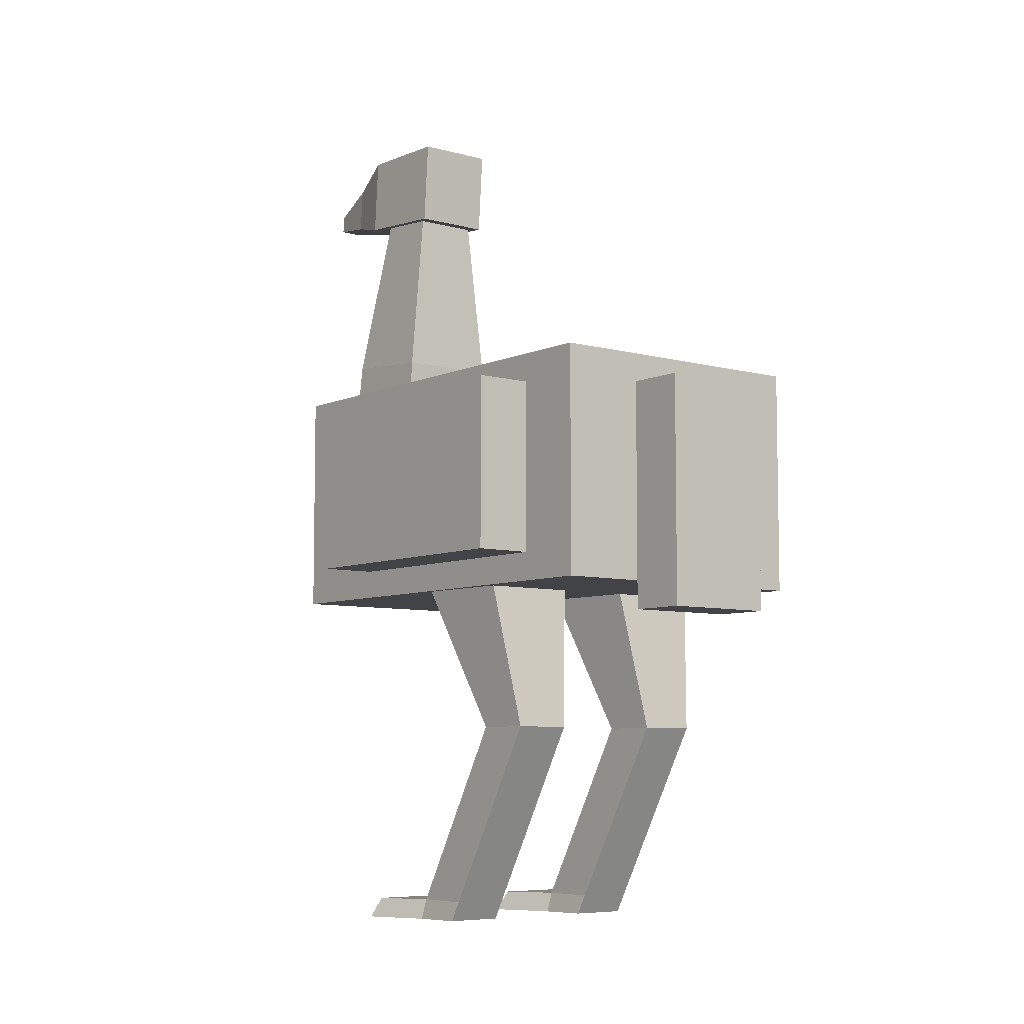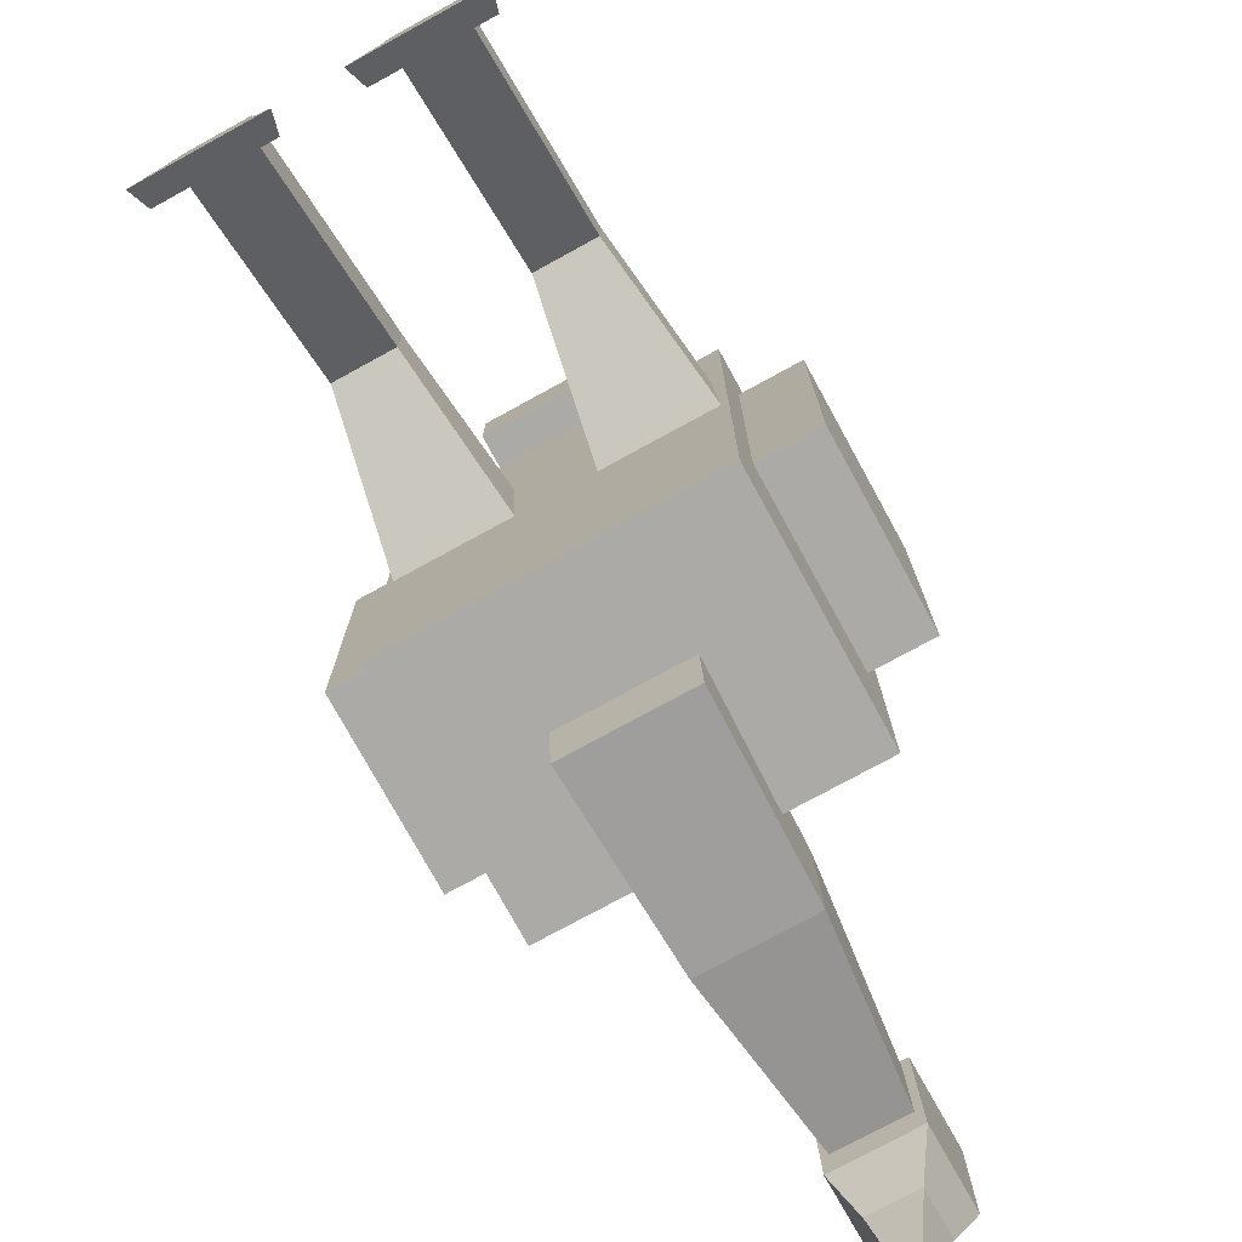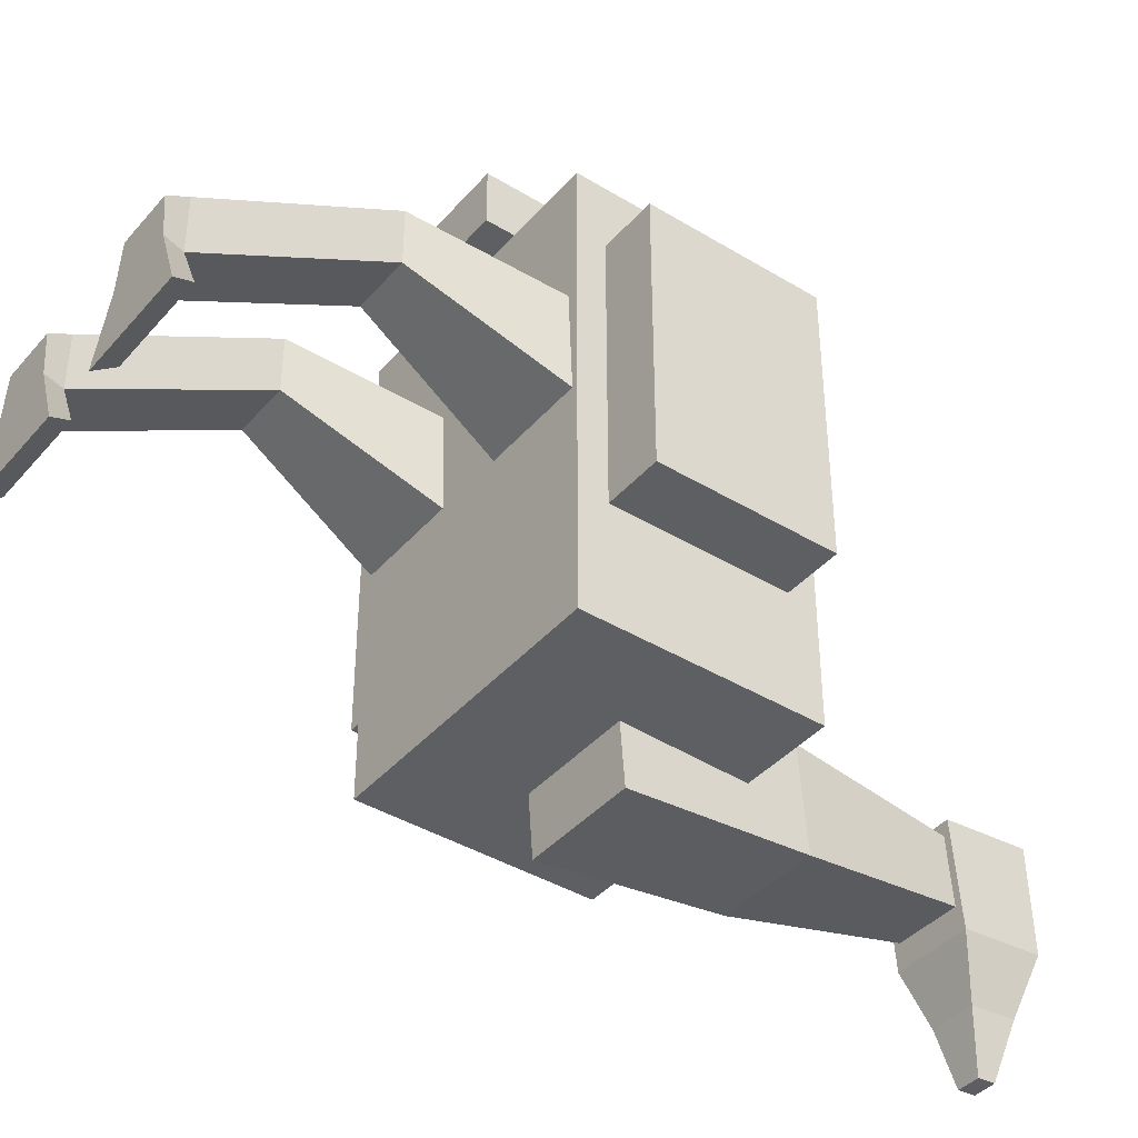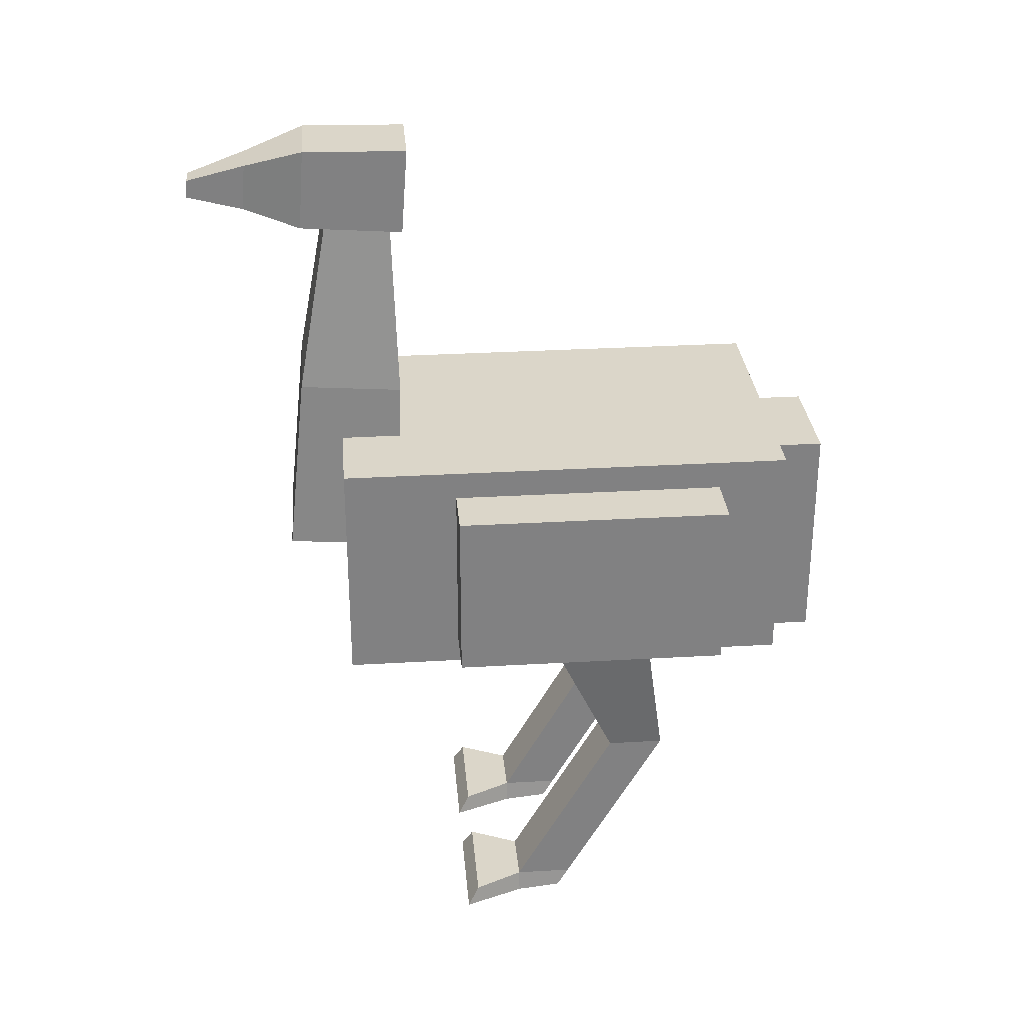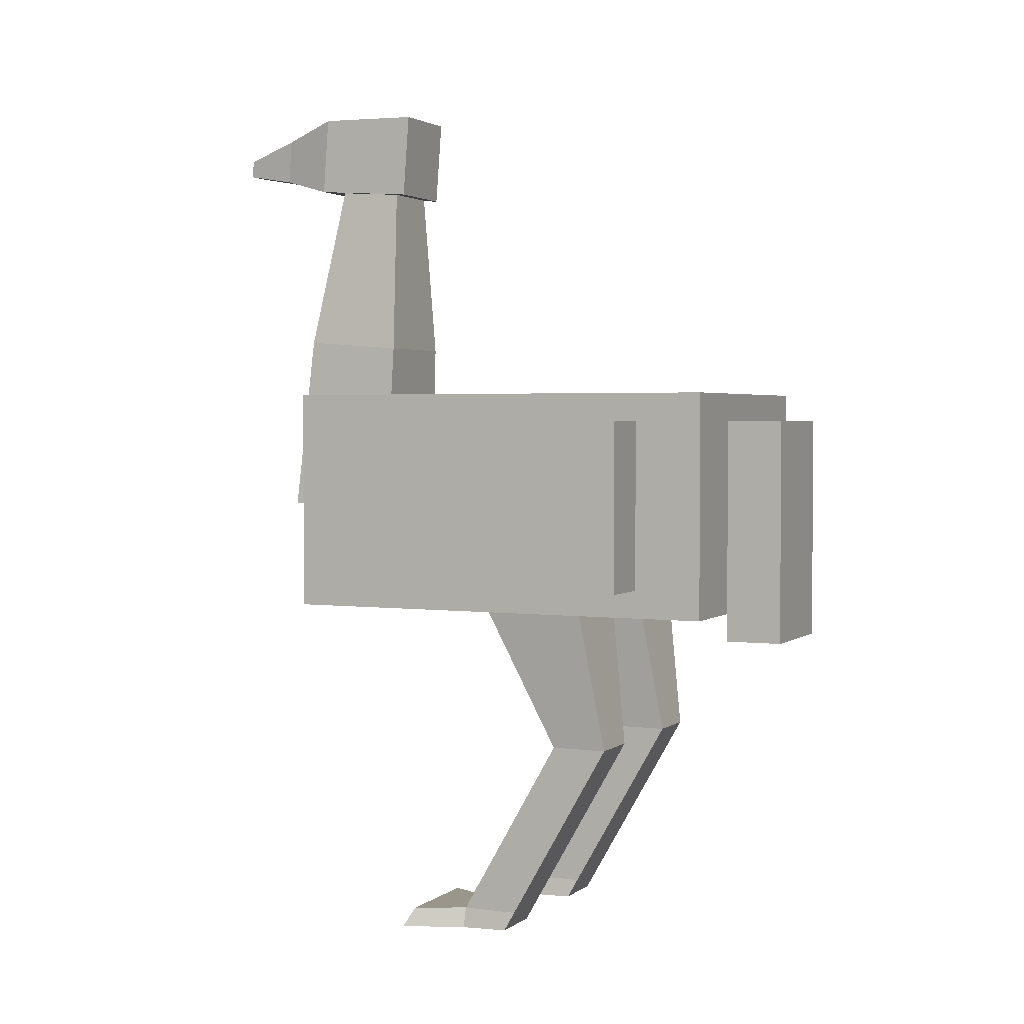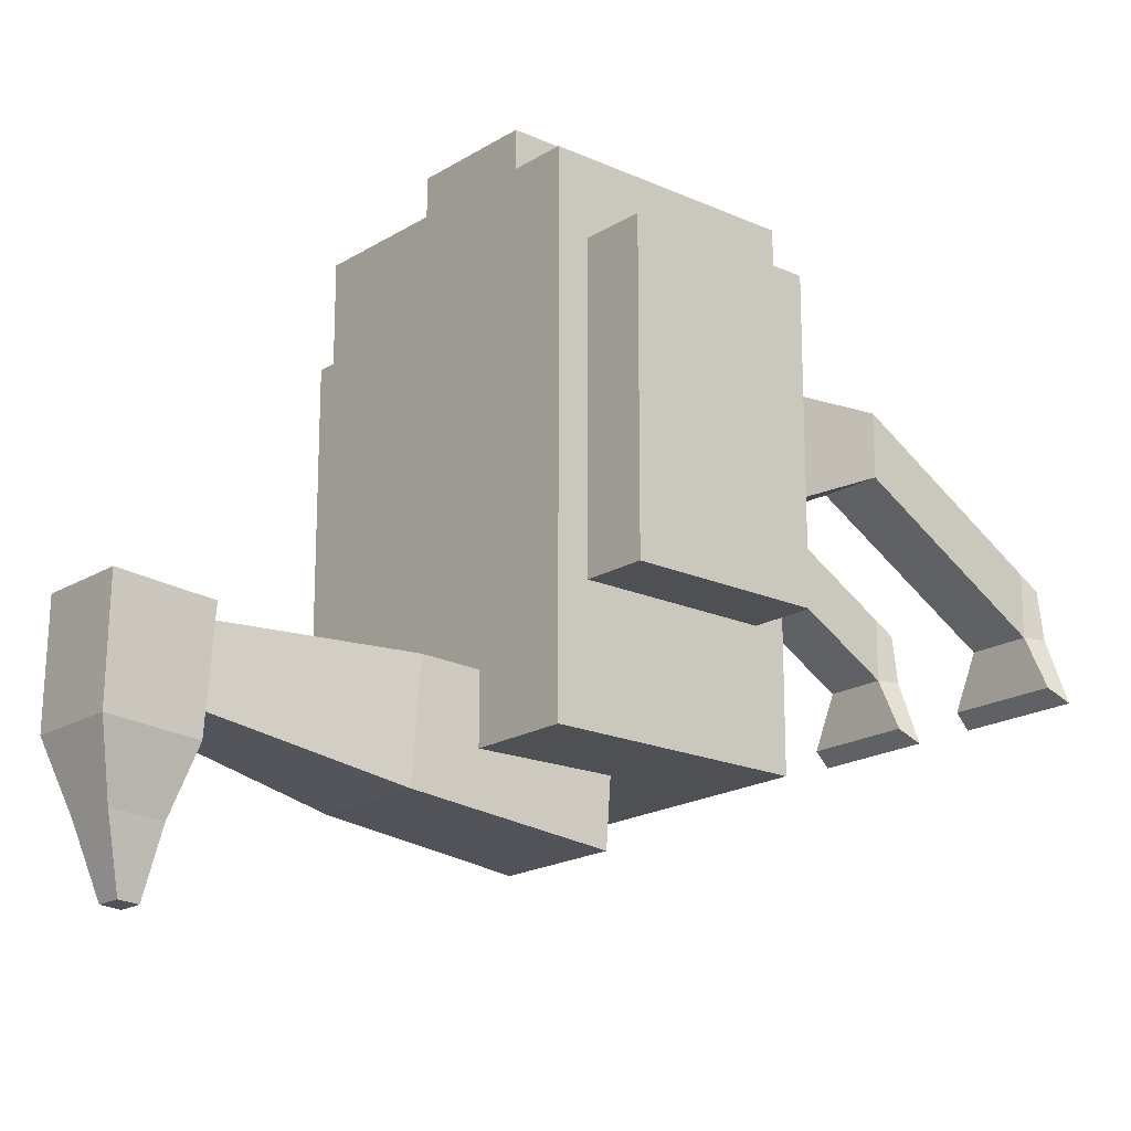
<metadata>
{"format":"obj","ext":"obj","renderer":"f3d","projection":"perspective","resolution":1024,"background":"white","views":[{"elev":-7.0,"azim":-38.3,"up":"+Y"},{"elev":-75.9,"azim":28.7,"up":"+Z"},{"elev":-40.5,"azim":53.3,"up":"+Z"},{"elev":29.8,"azim":-95.0,"up":"+Y"},{"elev":2.5,"azim":-65.1,"up":"+Y"},{"elev":-18.8,"azim":-130.7,"up":"+Z"}]}
</metadata>
<code>
o Cube_Cube.001
v -0.25 0.09971 0.4
v -0.25 0.4997 0.4
v -0.25 0.09971 -0.4
v -0.25 0.4997 -0.4
v 0.25 0.09971 0.4
v 0.25 0.4997 0.4
v 0.25 0.09971 -0.4
v 0.25 0.4997 -0.4
v -0.1 0.2725 -0.3041
v -0.056 0.914 -0.3002
v -0.1 0.2873 -0.5036
v -0.056 0.9224 -0.4119
v 0.1 0.2725 -0.3041
v 0.056 0.914 -0.3002
v 0.1 0.2873 -0.5036
v 0.056 0.9224 -0.4119
v -0.1 0.04971 0.5
v -0.1 0.45 0.5
v -0.1 0.04971 0.4
v -0.1 0.45 0.4
v 0.1 0.04971 0.5
v 0.1 0.45 0.5
v 0.1 0.04971 0.4
v 0.1 0.45 0.4
v -0.07015 1.042 -0.2668
v -0.06985 1.045 -0.447
v 0.06985 1.042 -0.2665
v 0.07015 1.045 -0.4468
v -0.07011 0.8923 -0.2779
v -0.06981 0.9057 -0.4574
v 0.06989 0.8923 -0.2777
v 0.07019 0.9057 -0.4572
v -0.03967 1.013 -0.5497
v 0.04033 1.013 -0.5495
v -0.03964 0.933 -0.5556
v 0.04036 0.933 -0.5555
v -0.01949 0.9812 -0.6523
v 0.02051 0.9812 -0.6522
v -0.01948 0.9504 -0.6545
v 0.02052 0.9504 -0.6545
v 0.1 -0.5001 -0
v 0.05 0.2343 0.1439
v 0.09 -0.5001 -0.08
v 0.05 0.1657 -0.04392
v 0.2 -0.5001 -0
v 0.25 0.2343 0.1439
v 0.21 -0.5001 -0.08
v 0.25 0.1657 -0.04392
v -0.2 -0.5001 -0
v -0.25 0.2343 0.1439
v -0.21 -0.5001 -0.08
v -0.25 0.1657 -0.04392
v -0.1 -0.5001 -0
v -0.05 0.2343 0.1439
v -0.09 -0.5001 -0.08
v -0.05 0.1657 -0.04392
v 0.1 -0.1501 0.2004
v 0.1 -0.1501 0.1004
v 0.2 -0.1501 0.1004
v 0.2 -0.1501 0.2004
v -0.2 -0.1501 0.2004
v -0.2 -0.1501 0.1004
v -0.1 -0.1501 0.1004
v -0.1 -0.1501 0.2004
v -0.09 0.5924 -0.2905
v -0.09 0.6058 -0.47
v 0.09 0.6058 -0.47
v 0.09 0.5924 -0.2905
v 0.3504 0.1493 0.2797
v 0.3504 0.4496 0.2799
v 0.2504 0.1493 0.2798
v 0.2504 0.4496 0.28
v 0.35 0.1497 -0.2003
v 0.35 0.45 -0.2001
v 0.25 0.1497 -0.2002
v 0.25 0.45 -0.2
v -0.2504 0.1493 0.2798
v -0.2504 0.4496 0.28
v -0.3504 0.1493 0.2797
v -0.3504 0.4496 0.2799
v -0.25 0.1497 -0.2002
v -0.25 0.45 -0.2
v -0.35 0.1497 -0.2003
v -0.35 0.45 -0.2001
v 0.1 -0.465 -0.07998
v 0.2 -0.465 -0.07998
v 0.2 -0.465 0.02002
v 0.1 -0.465 0.02002
v -0.2 -0.465 -0.07998
v -0.1 -0.465 -0.07998
v -0.1 -0.465 0.02002
v -0.2 -0.465 0.02002
v 0.06 -0.4654 -0.1668
v 0.05 -0.5001 -0.1868
v 0.25 -0.5001 -0.1868
v 0.24 -0.4654 -0.1668
v -0.24 -0.4654 -0.1668
v -0.25 -0.5001 -0.1868
v -0.05 -0.5001 -0.1868
v -0.06 -0.4654 -0.1668
f 1 2 4 3
f 3 4 8 7
f 7 8 6 5
f 5 6 2 1
f 3 7 5 1
f 8 4 2 6
f 65 10 12 66
f 66 12 16 67
f 67 16 14 68
f 68 14 10 65
f 17 18 20 19
f 19 20 24 23
f 23 24 22 21
f 21 22 18 17
f 19 23 21 17
f 24 20 18 22
f 28 26 25 27
f 32 31 29 30
f 27 31 32 28
f 26 30 29 25
f 25 29 31 27
f 26 33 35 30
f 33 37 39 35
f 30 35 36 32
f 28 34 33 26
f 32 36 34 28
f 38 40 39 37
f 35 39 40 36
f 36 40 38 34
f 34 38 37 33
f 57 42 44 58
f 58 44 48 59
f 59 48 46 60
f 60 46 42 57
f 43 47 45 41
f 61 50 52 62
f 62 52 56 63
f 63 56 54 64
f 64 54 50 61
f 51 55 53 49
f 87 60 57 88
f 86 59 60 87
f 85 58 59 86
f 88 57 58 85
f 91 64 61 92
f 90 63 64 91
f 89 62 63 90
f 92 61 62 89
f 13 68 65 9
f 15 67 68 13
f 11 66 67 15
f 9 65 66 11
f 69 70 72 71
f 71 72 76 75
f 75 76 74 73
f 73 74 70 69
f 71 75 73 69
f 76 72 70 74
f 77 78 80 79
f 79 80 84 83
f 83 84 82 81
f 81 82 78 77
f 79 83 81 77
f 84 80 78 82
f 41 88 85 43
f 90 55 99 100
f 47 86 87 45
f 45 87 88 41
f 49 92 89 51
f 85 86 96 93
f 55 90 91 53
f 53 91 92 49
f 55 51 98 99
f 43 85 93 94
f 89 90 100 97
f 86 47 95 96
f 47 43 94 95
f 51 89 97 98
f 94 93 96 95
f 98 97 100 99
f 11 15 13 9

</code>
